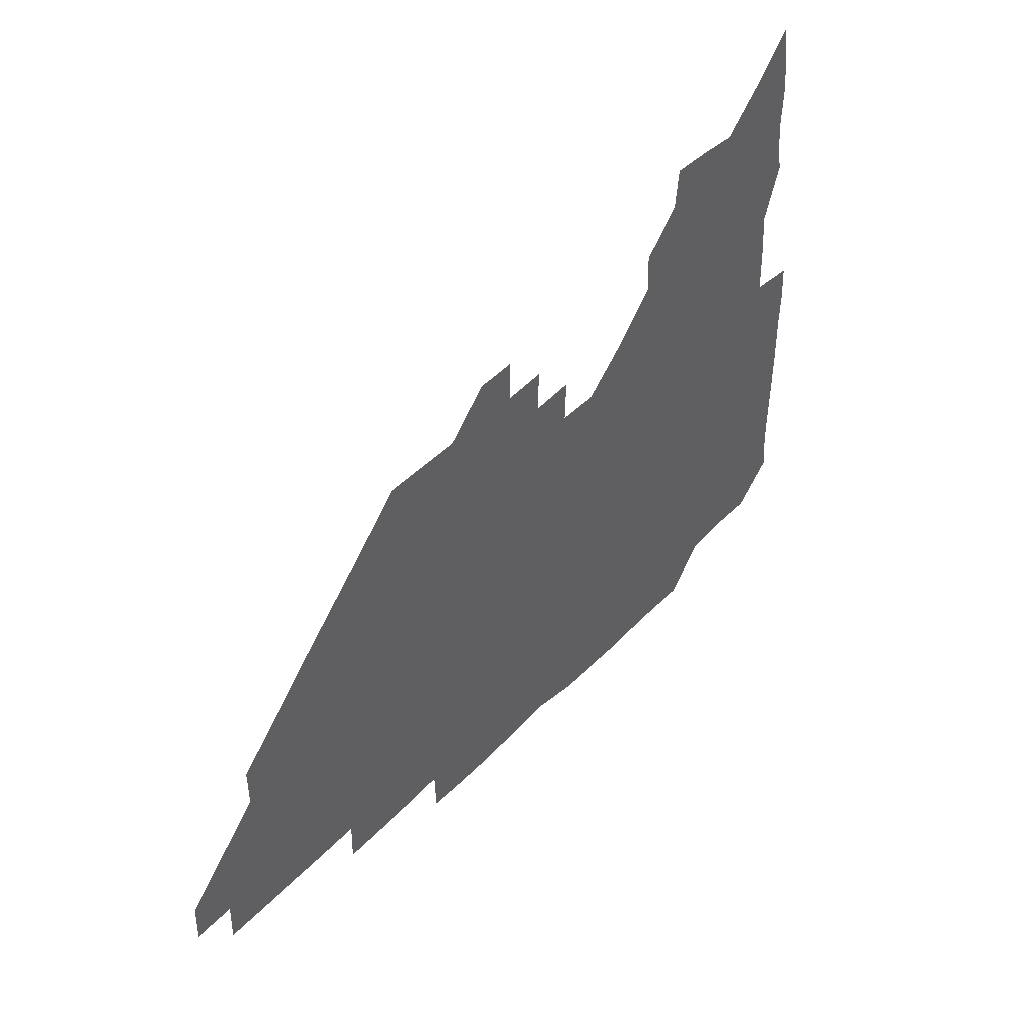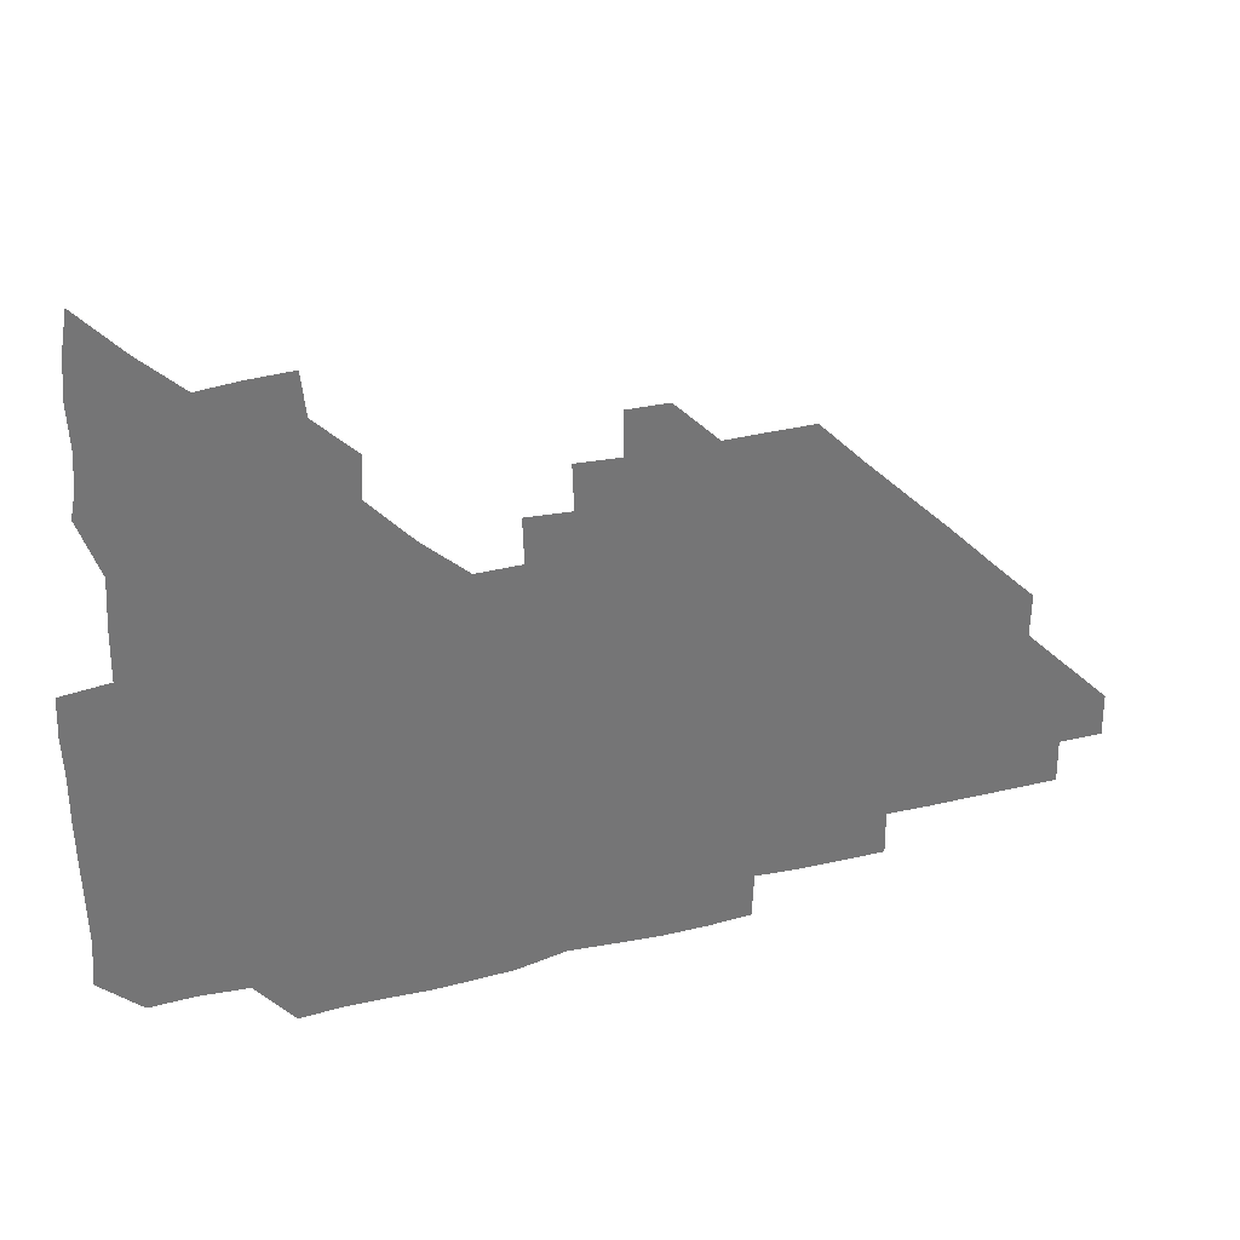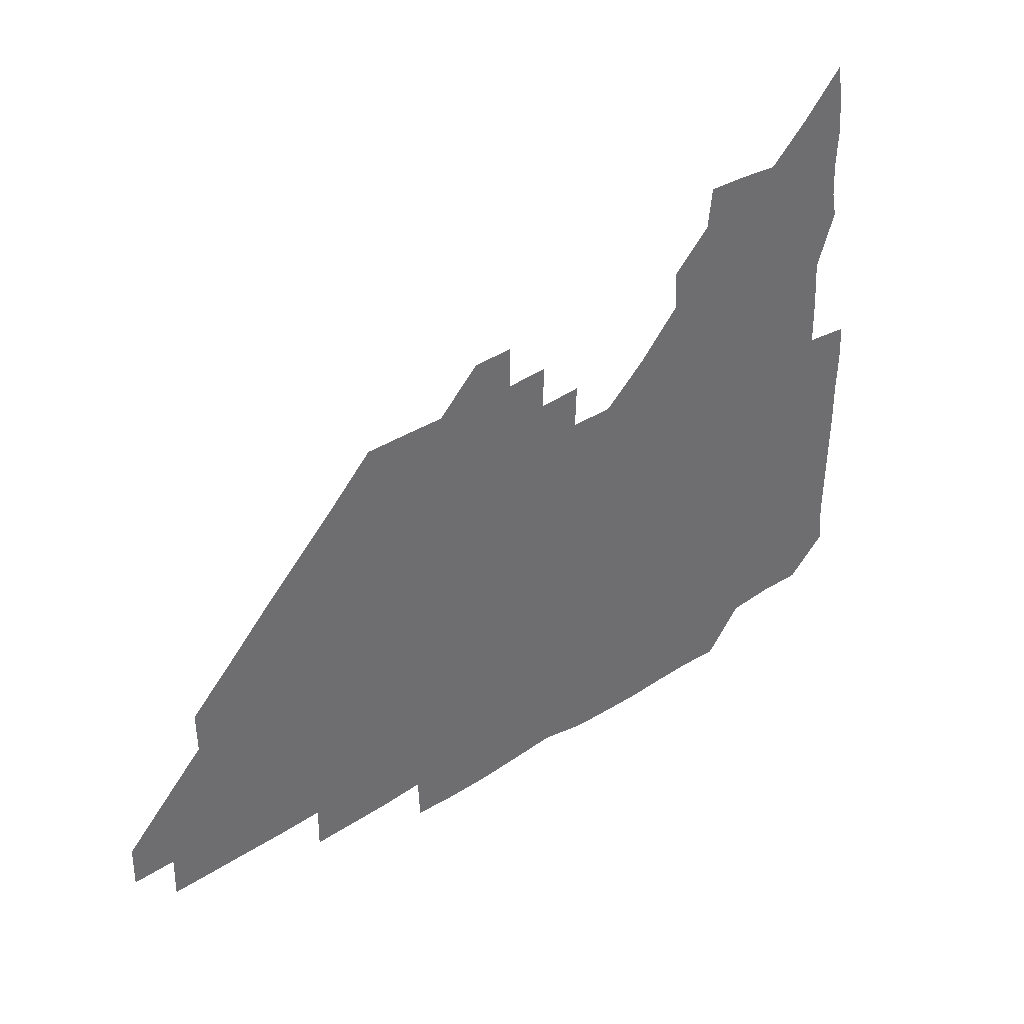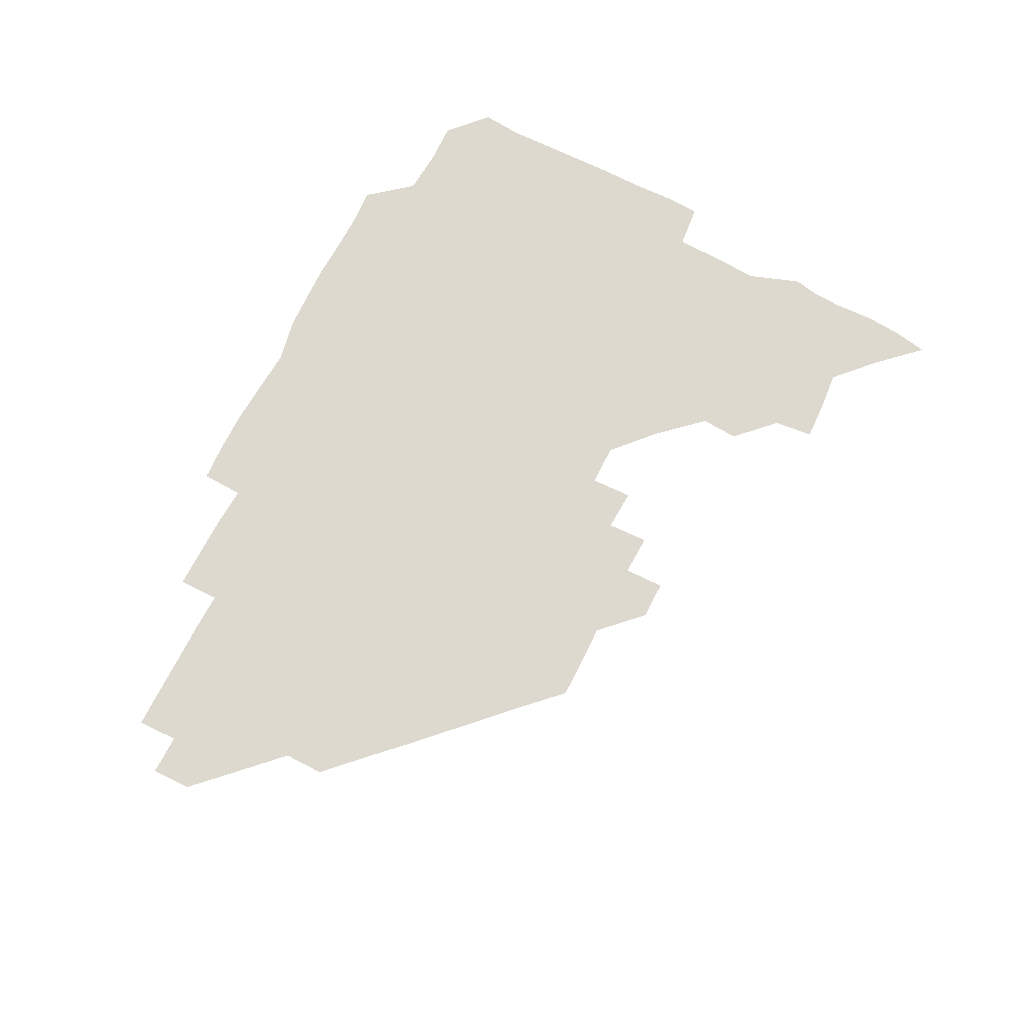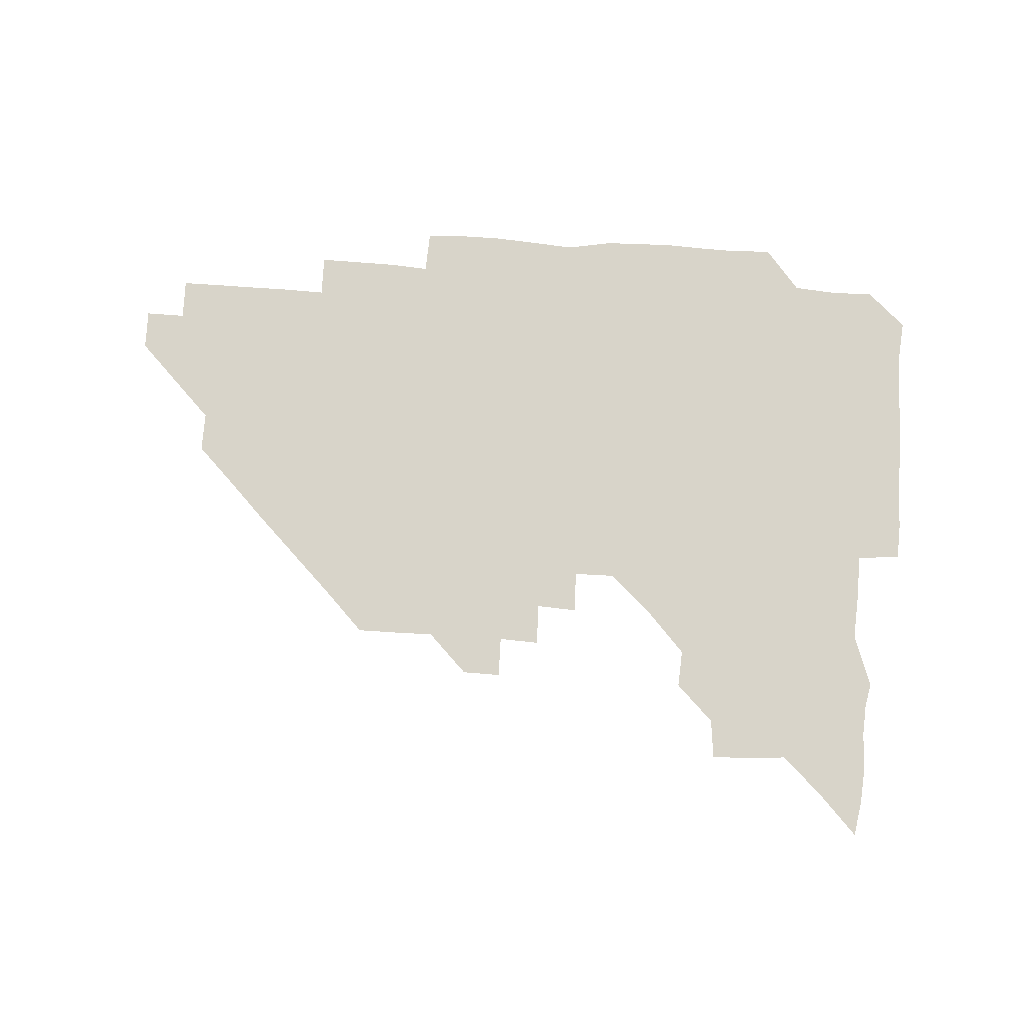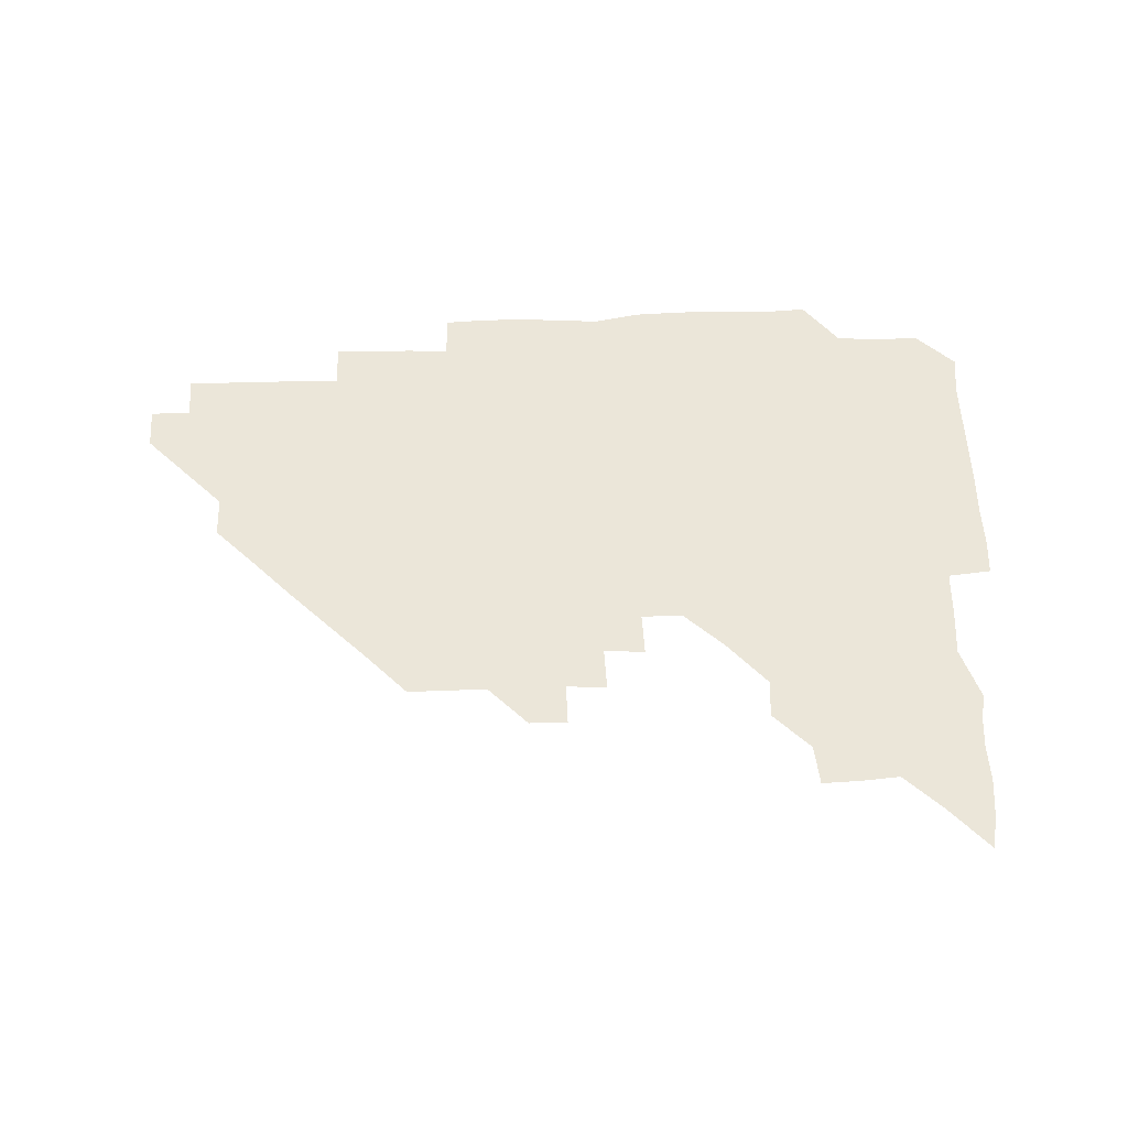
<metadata>
{"format":"obj","ext":"obj","renderer":"f3d","projection":"perspective","resolution":1024,"background":"white","views":[{"elev":45.0,"azim":130.4,"up":"+Y"},{"elev":33.9,"azim":-18.3,"up":"+Y"},{"elev":38.7,"azim":141.2,"up":"+Y"},{"elev":71.6,"azim":116.9,"up":"+Z"},{"elev":75.0,"azim":-176.2,"up":"+Z"},{"elev":55.8,"azim":178.1,"up":"+Z"}]}
</metadata>
<code>
v 269.1 194.1 0
v 270.4 209.1 0
v 270.1 224.4 0
v 269.8 239.7 0
v 269.5 255.2 0
v 269.7 270.9 0
v 269.2 285.9 0
v 269.8 299.3 0
v 283.8 180.7 0
v 286.3 196.3 0
v 286.6 211.2 0
v 287 226.2 0
v 286.6 241 0
v 286.2 255.9 0
v 287 271 0
v 286.8 285.9 0
v 286.1 301 0
v 286.5 318.2 0
v 287.5 335.4 0
v 280.5 355.3 0
v 282.3 364.4 0
v 283.1 376.2 0
v 282.4 390.8 0
v 283.5 404.6 0
v 285.8 417.9 0
v 299.4 181.1 0
v 301.5 196.5 0
v 302.3 211.9 0
v 302.2 226.6 0
v 301.5 241.2 0
v 301.5 256.1 0
v 302.5 271.3 0
v 302.3 286 0
v 301.5 300.7 0
v 301.3 315.6 0
v 302.5 330.6 0
v 304.1 347.1 0
v 302.7 362.4 0
v 299.5 376.9 0
v 300.5 389.4 0
v 301.1 401.6 0
v 316 179.8 0
v 316.7 196.5 0
v 316.6 211.5 0
v 316.4 226.3 0
v 316.3 241.2 0
v 316.2 256.1 0
v 317 271.3 0
v 316.9 286.1 0
v 316.5 300.9 0
v 317 315.5 0
v 317.1 330.2 0
v 317 345.7 0
v 317.9 360.2 0
v 317.7 374.8 0
v 315.7 388 0
v 329.4 163.4 0
v 331.6 182 0
v 331.6 196.6 0
v 331.3 211.3 0
v 330.7 225.9 0
v 330.9 241 0
v 330.7 255.8 0
v 332 271.3 0
v 332 286.1 0
v 331.8 300.9 0
v 331.7 315.6 0
v 331.6 330.4 0
v 331.2 345.7 0
v 332.3 359.9 0
v 332.3 374.4 0
v 329.7 389.2 0
v 344.1 164.1 0
v 346.3 181.4 0
v 346.6 196.7 0
v 346 211.1 0
v 346 226.1 0
v 345.5 240.8 0
v 346.1 256 0
v 347 271.3 0
v 347.3 286 0
v 347 300.8 0
v 346.2 316 0
v 346 330.9 0
v 346 345.8 0
v 346.3 360.3 0
v 346.4 374.8 0
v 344.8 389.8 0
v 358.5 163.8 0
v 361.6 181.6 0
v 361.6 196.7 0
v 361.4 211.4 0
v 361 226 0
v 361.3 241.2 0
v 361.2 256.1 0
v 361.8 271.2 0
v 361.9 286 0
v 362.1 300.5 0
v 361.7 315.3 0
v 360.7 330.5 0
v 359.7 346.6 0
v 360.6 360.8 0
v 372.6 163.2 0
v 376.4 182.1 0
v 376.7 196.9 0
v 376.8 211.6 0
v 376.1 226.2 0
v 377 241.6 0
v 376.9 256.4 0
v 376.8 271.2 0
v 376.7 285.9 0
v 376.7 300.5 0
v 376.2 315.3 0
v 375.1 329.7 0
v 386.6 163.5 0
v 390.8 182.2 0
v 392.2 197.5 0
v 391.8 211.7 0
v 391.7 226.6 0
v 391.7 241.4 0
v 391.4 256.2 0
v 391.4 271.1 0
v 391.4 285.9 0
v 391.2 300.8 0
v 390.6 315.7 0
v 400.2 164 0
v 406 182.9 0
v 407 197.4 0
v 406.7 211.7 0
v 406.6 226.5 0
v 406.2 241.1 0
v 406.3 256.1 0
v 406.1 271 0
v 406.7 285.8 0
v 406.2 301 0
v 406.1 315.9 0
v 405.6 331.7 0
v 417.3 167.2 0
v 421.4 182.8 0
v 421.5 196.8 0
v 421.4 211.4 0
v 421.6 226.4 0
v 421.1 241.1 0
v 421.4 256.2 0
v 421.3 271.1 0
v 421.1 286.1 0
v 421.1 301 0
v 421 316.1 0
v 421.2 330.9 0
v 420.7 346.7 0
v 434 166 0
v 436.3 182.2 0
v 436.3 196.6 0
v 436.3 211.3 0
v 436.3 226.2 0
v 436.2 241.2 0
v 436.3 256.1 0
v 436.1 271 0
v 436.1 286 0
v 436.4 300.8 0
v 436.2 315.8 0
v 436 331.1 0
v 436 346 0
v 435.9 361.4 0
v 449.8 165 0
v 451.2 181.9 0
v 451.2 196.4 0
v 451.4 211.5 0
v 451.2 226.2 0
v 451.1 241.1 0
v 451 256 0
v 451.2 271 0
v 451 286 0
v 451.2 300.9 0
v 451.1 315.9 0
v 451.1 330.9 0
v 450.9 345.7 0
v 450.4 361.2 0
v 465 165 0
v 465.9 181.5 0
v 466.2 196.5 0
v 466.2 211.4 0
v 466.2 226.2 0
v 466.1 241 0
v 466.1 256 0
v 466.3 271 0
v 466.2 285.9 0
v 466.1 301 0
v 466.1 315.9 0
v 466.1 330.7 0
v 465.5 346 0
v 480 165.8 0
v 480.6 181.6 0
v 481.1 196.4 0
v 481.1 211.1 0
v 481.2 226.1 0
v 481.2 241.1 0
v 481.1 256.1 0
v 481.1 271 0
v 481.2 285.8 0
v 481.1 301.3 0
v 481.1 316 0
v 481 330.9 0
v 480.7 346.2 0
v 495.8 180.7 0
v 496.1 196.5 0
v 496.1 211 0
v 496.2 226.2 0
v 496.3 241.2 0
v 496.1 256 0
v 496.2 271 0
v 496.2 285.9 0
v 496 301.2 0
v 496 316 0
v 495.9 330.8 0
v 495.5 346.2 0
v 511 180.5 0
v 510.9 196.3 0
v 511.1 211.3 0
v 511.1 226.2 0
v 511.1 241.2 0
v 511.1 256 0
v 511.2 271 0
v 511.1 285.9 0
v 511 301.1 0
v 510.9 316 0
v 510.6 330.8 0
v 525.8 180.3 0
v 525.7 195.9 0
v 526 211 0
v 526 226.2 0
v 526 241.1 0
v 526.1 256.1 0
v 526.1 271 0
v 526 285.9 0
v 525.9 300.9 0
v 525.7 316 0
v 541.1 195.5 0
v 541 211.1 0
v 540.9 226.3 0
v 541 241.1 0
v 541.1 256 0
v 540.9 271 0
v 540.9 285.9 0
v 540.8 301.3 0
v 556.3 195.5 0
v 555.9 211.3 0
v 555.9 226.2 0
v 556.1 241 0
v 555.9 256.1 0
v 555.8 271.1 0
v 555.7 286.1 0
v 571.4 195.4 0
v 571 211 0
v 570.8 226.2 0
v 570.9 241.1 0
v 570.6 256.1 0
v 570.8 271 0
v 586 195.4 0
v 585.7 210.9 0
v 585.9 225.9 0
v 585.3 241.2 0
v 600.9 210.7 0
v 600.6 225.9 0
f 9 10 1
f 1 10 2
f 10 11 2
f 2 11 3
f 11 12 3
f 3 12 4
f 12 13 4
f 4 13 5
f 13 14 5
f 5 14 6
f 14 15 6
f 6 15 7
f 15 16 7
f 7 16 8
f 16 17 8
f 9 26 10
f 26 27 10
f 10 27 11
f 27 28 11
f 11 28 12
f 28 29 12
f 12 29 13
f 29 30 13
f 13 30 14
f 30 31 14
f 14 31 15
f 31 32 15
f 15 32 16
f 32 33 16
f 16 33 17
f 33 34 17
f 17 34 18
f 34 35 18
f 18 35 19
f 35 36 19
f 19 36 20
f 36 37 20
f 20 37 21
f 37 38 21
f 21 38 22
f 38 39 22
f 22 39 23
f 39 40 23
f 23 40 24
f 40 41 24
f 24 41 25
f 26 42 27
f 42 43 27
f 27 43 28
f 43 44 28
f 28 44 29
f 44 45 29
f 29 45 30
f 45 46 30
f 30 46 31
f 46 47 31
f 31 47 32
f 47 48 32
f 32 48 33
f 48 49 33
f 33 49 34
f 49 50 34
f 34 50 35
f 50 51 35
f 35 51 36
f 51 52 36
f 36 52 37
f 52 53 37
f 37 53 38
f 53 54 38
f 38 54 39
f 54 55 39
f 39 55 40
f 55 56 40
f 40 56 41
f 57 58 42
f 42 58 43
f 58 59 43
f 43 59 44
f 59 60 44
f 44 60 45
f 60 61 45
f 45 61 46
f 61 62 46
f 46 62 47
f 62 63 47
f 47 63 48
f 63 64 48
f 48 64 49
f 64 65 49
f 49 65 50
f 65 66 50
f 50 66 51
f 66 67 51
f 51 67 52
f 67 68 52
f 52 68 53
f 68 69 53
f 53 69 54
f 69 70 54
f 54 70 55
f 70 71 55
f 55 71 56
f 71 72 56
f 57 73 58
f 73 74 58
f 58 74 59
f 74 75 59
f 59 75 60
f 75 76 60
f 60 76 61
f 76 77 61
f 61 77 62
f 77 78 62
f 62 78 63
f 78 79 63
f 63 79 64
f 79 80 64
f 64 80 65
f 80 81 65
f 65 81 66
f 81 82 66
f 66 82 67
f 82 83 67
f 67 83 68
f 83 84 68
f 68 84 69
f 84 85 69
f 69 85 70
f 85 86 70
f 70 86 71
f 86 87 71
f 71 87 72
f 87 88 72
f 73 89 74
f 89 90 74
f 74 90 75
f 90 91 75
f 75 91 76
f 91 92 76
f 76 92 77
f 92 93 77
f 77 93 78
f 93 94 78
f 78 94 79
f 94 95 79
f 79 95 80
f 95 96 80
f 80 96 81
f 96 97 81
f 81 97 82
f 97 98 82
f 82 98 83
f 98 99 83
f 83 99 84
f 99 100 84
f 84 100 85
f 100 101 85
f 85 101 86
f 101 102 86
f 86 102 87
f 89 103 90
f 103 104 90
f 90 104 91
f 104 105 91
f 91 105 92
f 105 106 92
f 92 106 93
f 106 107 93
f 93 107 94
f 107 108 94
f 94 108 95
f 108 109 95
f 95 109 96
f 109 110 96
f 96 110 97
f 110 111 97
f 97 111 98
f 111 112 98
f 98 112 99
f 112 113 99
f 99 113 100
f 113 114 100
f 100 114 101
f 103 115 104
f 115 116 104
f 104 116 105
f 116 117 105
f 105 117 106
f 117 118 106
f 106 118 107
f 118 119 107
f 107 119 108
f 119 120 108
f 108 120 109
f 120 121 109
f 109 121 110
f 121 122 110
f 110 122 111
f 122 123 111
f 111 123 112
f 123 124 112
f 112 124 113
f 124 125 113
f 113 125 114
f 115 126 116
f 126 127 116
f 116 127 117
f 127 128 117
f 117 128 118
f 128 129 118
f 118 129 119
f 129 130 119
f 119 130 120
f 130 131 120
f 120 131 121
f 131 132 121
f 121 132 122
f 132 133 122
f 122 133 123
f 133 134 123
f 123 134 124
f 134 135 124
f 124 135 125
f 135 136 125
f 126 138 127
f 138 139 127
f 127 139 128
f 139 140 128
f 128 140 129
f 140 141 129
f 129 141 130
f 141 142 130
f 130 142 131
f 142 143 131
f 131 143 132
f 143 144 132
f 132 144 133
f 144 145 133
f 133 145 134
f 145 146 134
f 134 146 135
f 146 147 135
f 135 147 136
f 147 148 136
f 136 148 137
f 148 149 137
f 138 151 139
f 151 152 139
f 139 152 140
f 152 153 140
f 140 153 141
f 153 154 141
f 141 154 142
f 154 155 142
f 142 155 143
f 155 156 143
f 143 156 144
f 156 157 144
f 144 157 145
f 157 158 145
f 145 158 146
f 158 159 146
f 146 159 147
f 159 160 147
f 147 160 148
f 160 161 148
f 148 161 149
f 161 162 149
f 149 162 150
f 162 163 150
f 151 165 152
f 165 166 152
f 152 166 153
f 166 167 153
f 153 167 154
f 167 168 154
f 154 168 155
f 168 169 155
f 155 169 156
f 169 170 156
f 156 170 157
f 170 171 157
f 157 171 158
f 171 172 158
f 158 172 159
f 172 173 159
f 159 173 160
f 173 174 160
f 160 174 161
f 174 175 161
f 161 175 162
f 175 176 162
f 162 176 163
f 176 177 163
f 163 177 164
f 177 178 164
f 165 179 166
f 179 180 166
f 166 180 167
f 180 181 167
f 167 181 168
f 181 182 168
f 168 182 169
f 182 183 169
f 169 183 170
f 183 184 170
f 170 184 171
f 184 185 171
f 171 185 172
f 185 186 172
f 172 186 173
f 186 187 173
f 173 187 174
f 187 188 174
f 174 188 175
f 188 189 175
f 175 189 176
f 189 190 176
f 176 190 177
f 190 191 177
f 177 191 178
f 179 192 180
f 192 193 180
f 180 193 181
f 193 194 181
f 181 194 182
f 194 195 182
f 182 195 183
f 195 196 183
f 183 196 184
f 196 197 184
f 184 197 185
f 197 198 185
f 185 198 186
f 198 199 186
f 186 199 187
f 199 200 187
f 187 200 188
f 200 201 188
f 188 201 189
f 201 202 189
f 189 202 190
f 202 203 190
f 190 203 191
f 203 204 191
f 193 205 194
f 205 206 194
f 194 206 195
f 206 207 195
f 195 207 196
f 207 208 196
f 196 208 197
f 208 209 197
f 197 209 198
f 209 210 198
f 198 210 199
f 210 211 199
f 199 211 200
f 211 212 200
f 200 212 201
f 212 213 201
f 201 213 202
f 213 214 202
f 202 214 203
f 214 215 203
f 203 215 204
f 215 216 204
f 205 217 206
f 217 218 206
f 206 218 207
f 218 219 207
f 207 219 208
f 219 220 208
f 208 220 209
f 220 221 209
f 209 221 210
f 221 222 210
f 210 222 211
f 222 223 211
f 211 223 212
f 223 224 212
f 212 224 213
f 224 225 213
f 213 225 214
f 225 226 214
f 214 226 215
f 226 227 215
f 215 227 216
f 217 228 218
f 228 229 218
f 218 229 219
f 229 230 219
f 219 230 220
f 230 231 220
f 220 231 221
f 231 232 221
f 221 232 222
f 232 233 222
f 222 233 223
f 233 234 223
f 223 234 224
f 234 235 224
f 224 235 225
f 235 236 225
f 225 236 226
f 236 237 226
f 226 237 227
f 229 238 230
f 238 239 230
f 230 239 231
f 239 240 231
f 231 240 232
f 240 241 232
f 232 241 233
f 241 242 233
f 233 242 234
f 242 243 234
f 234 243 235
f 243 244 235
f 235 244 236
f 244 245 236
f 236 245 237
f 238 246 239
f 246 247 239
f 239 247 240
f 247 248 240
f 240 248 241
f 248 249 241
f 241 249 242
f 249 250 242
f 242 250 243
f 250 251 243
f 243 251 244
f 251 252 244
f 244 252 245
f 246 253 247
f 253 254 247
f 247 254 248
f 254 255 248
f 248 255 249
f 255 256 249
f 249 256 250
f 256 257 250
f 250 257 251
f 257 258 251
f 251 258 252
f 253 259 254
f 259 260 254
f 254 260 255
f 260 261 255
f 255 261 256
f 261 262 256
f 256 262 257
f 260 263 261
f 263 264 261
f 261 264 262

</code>
